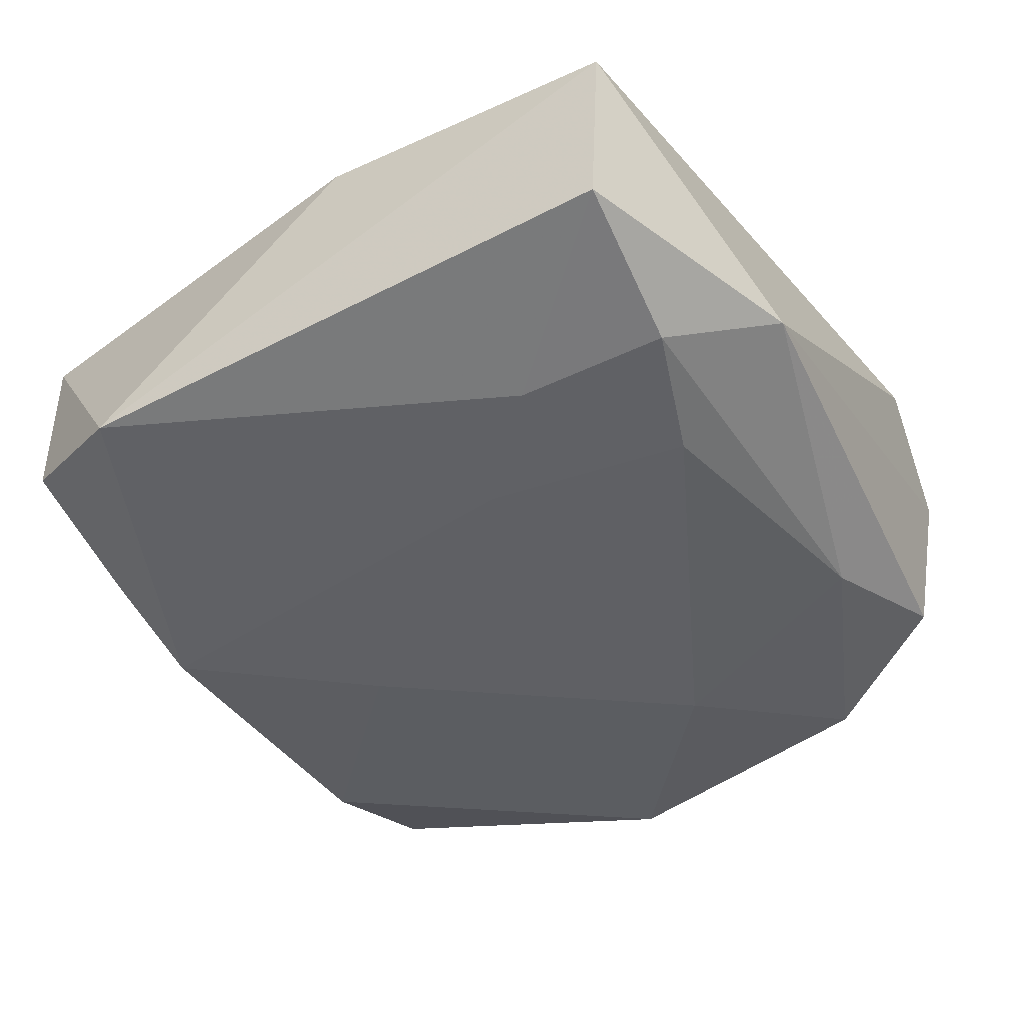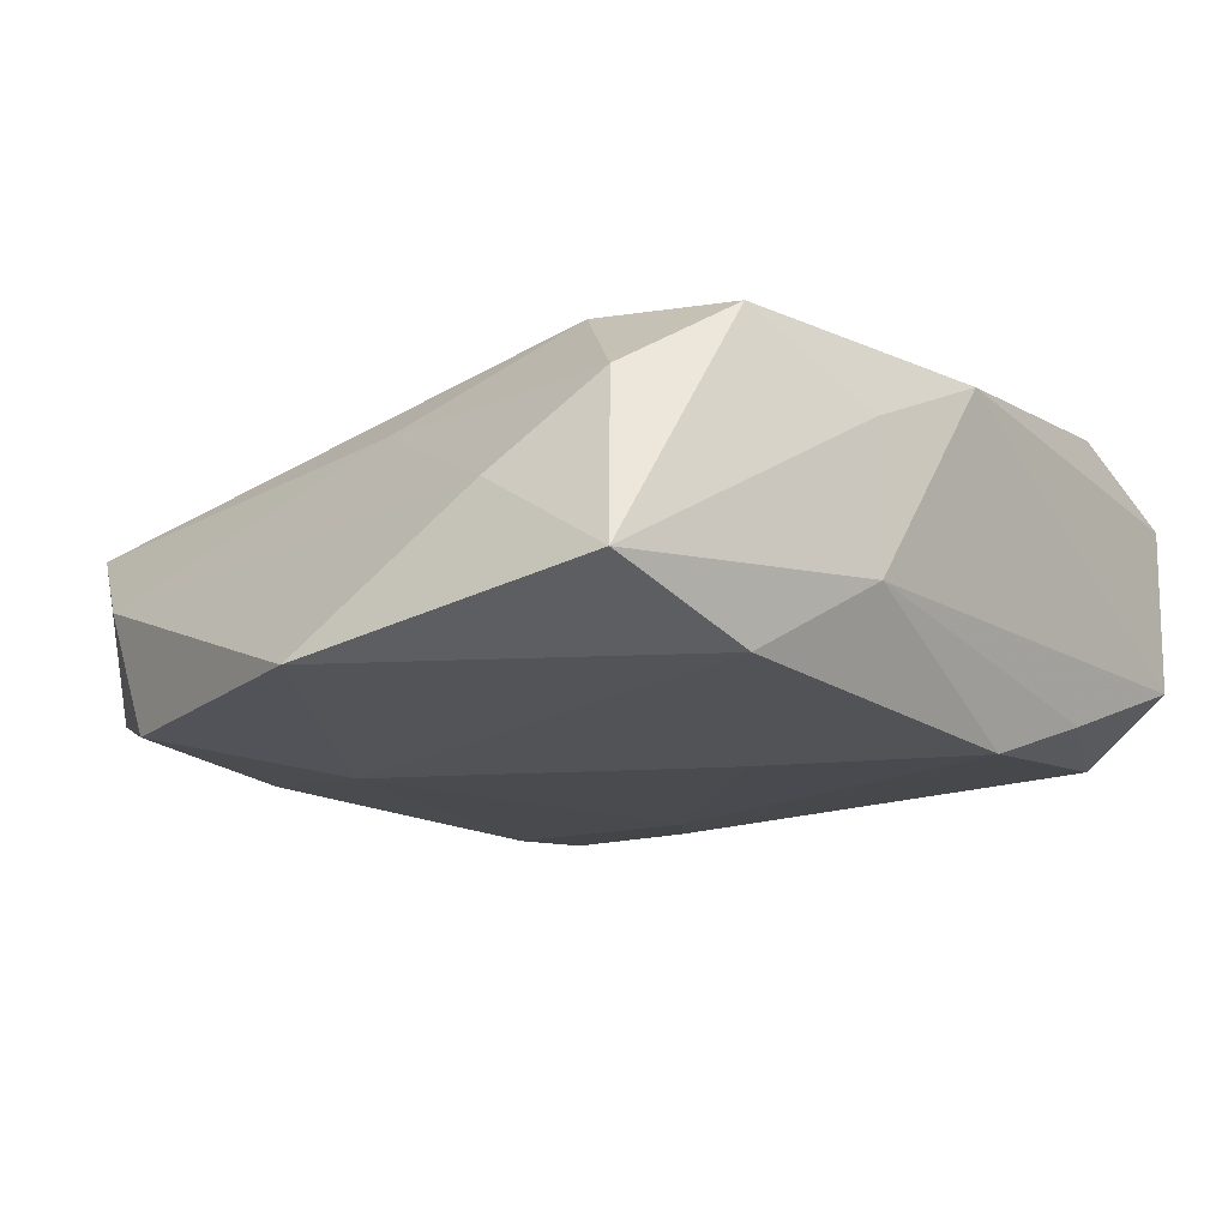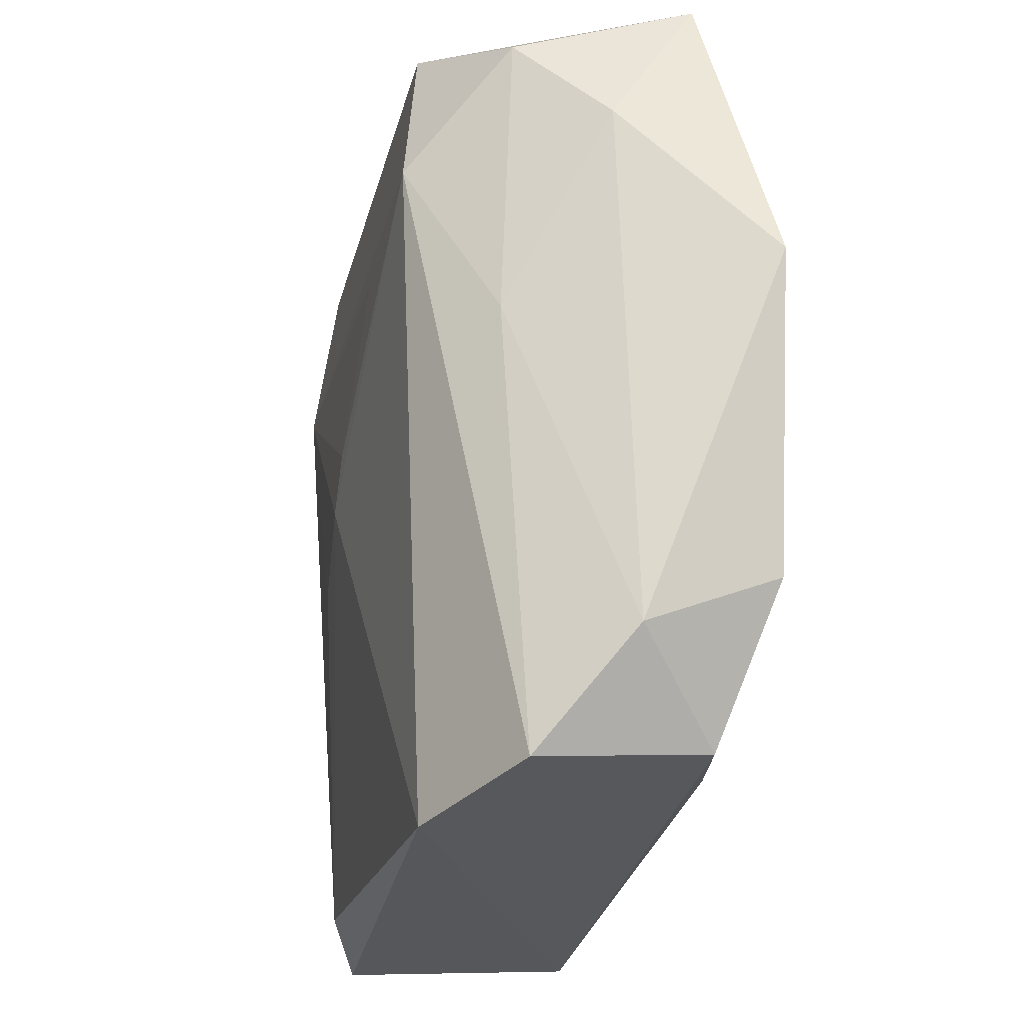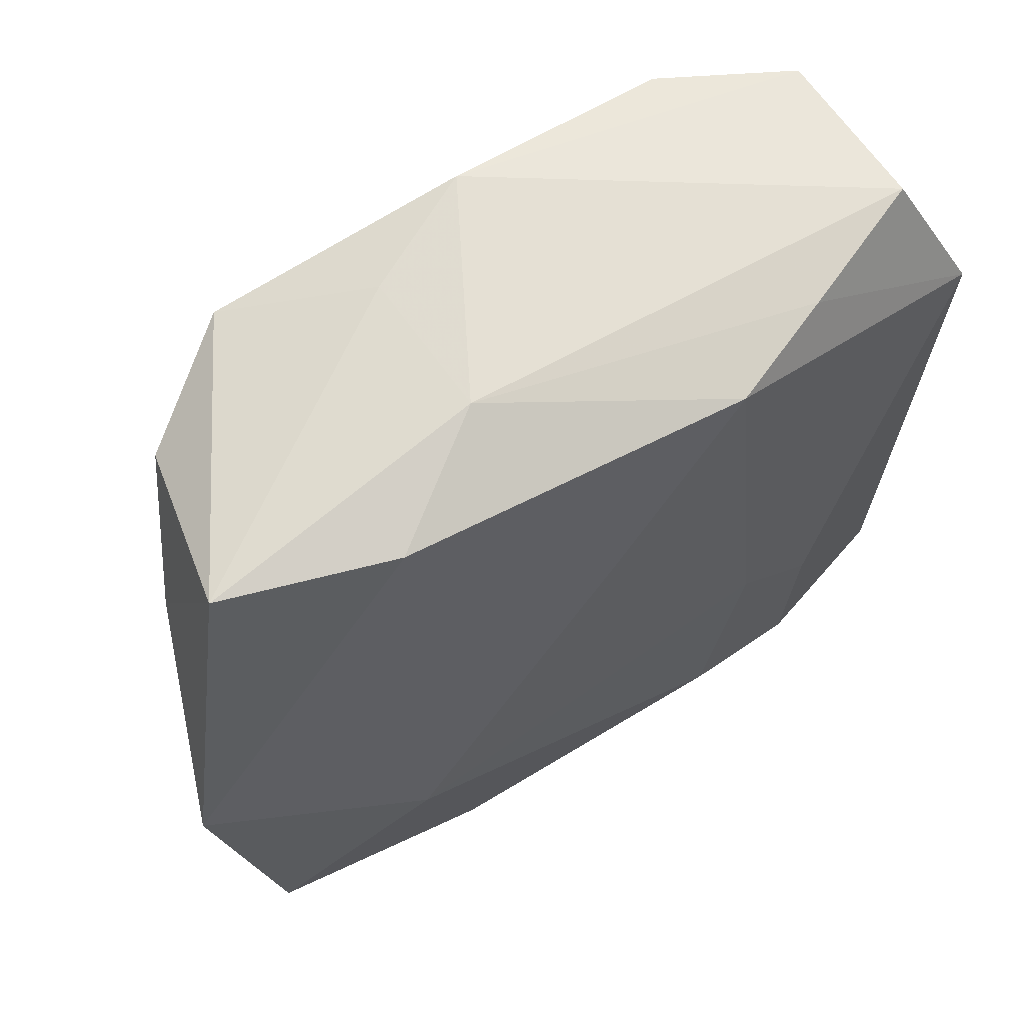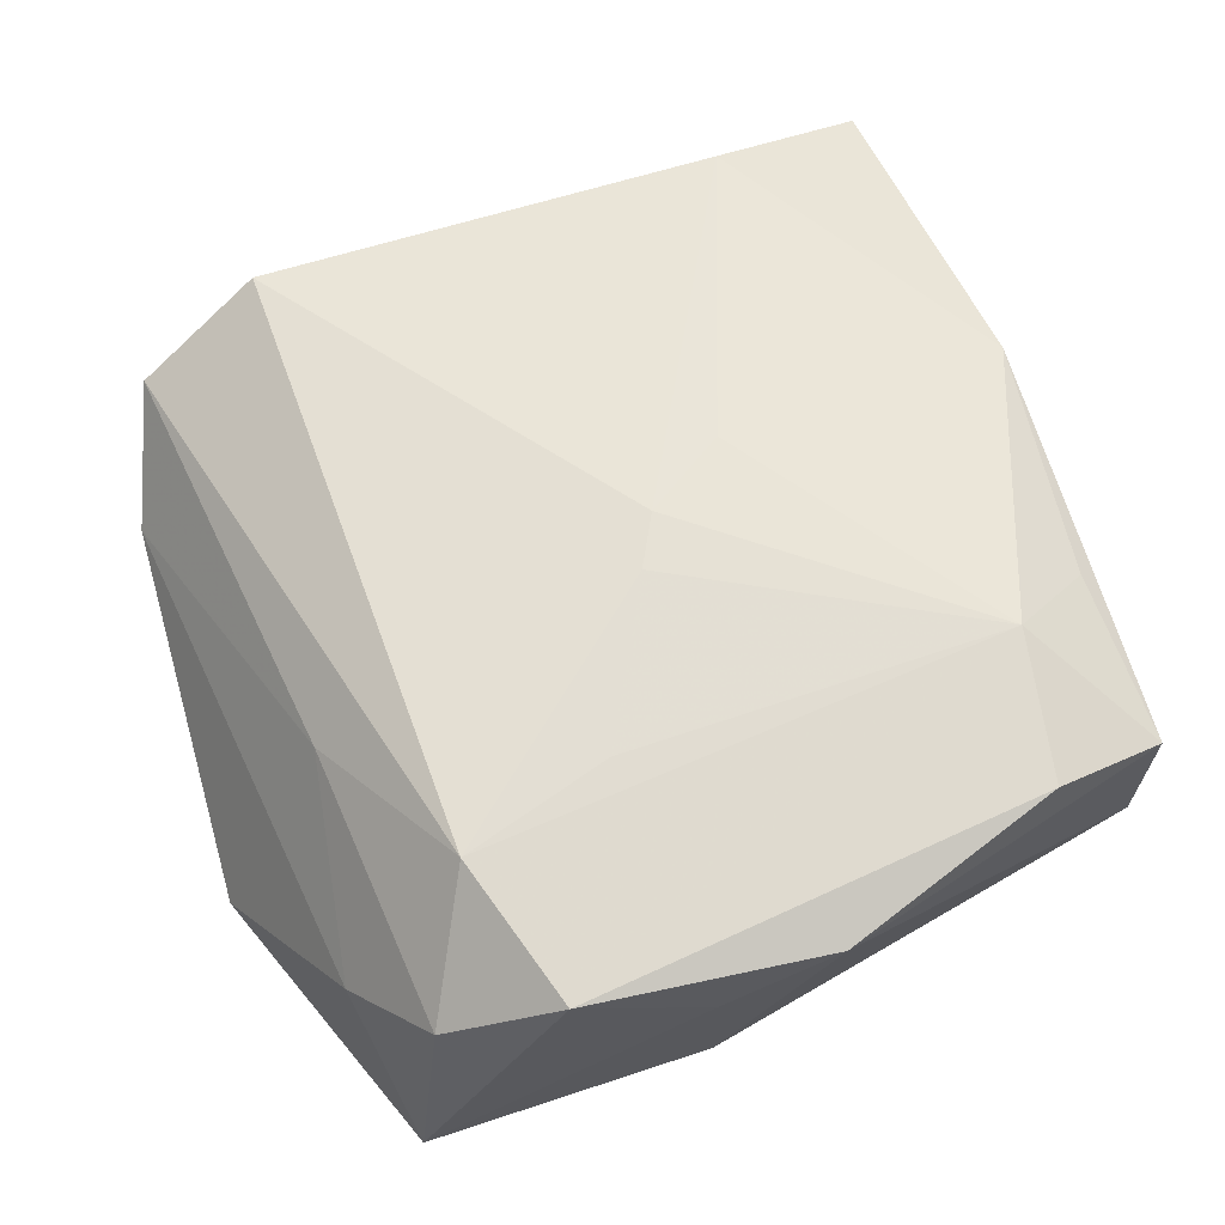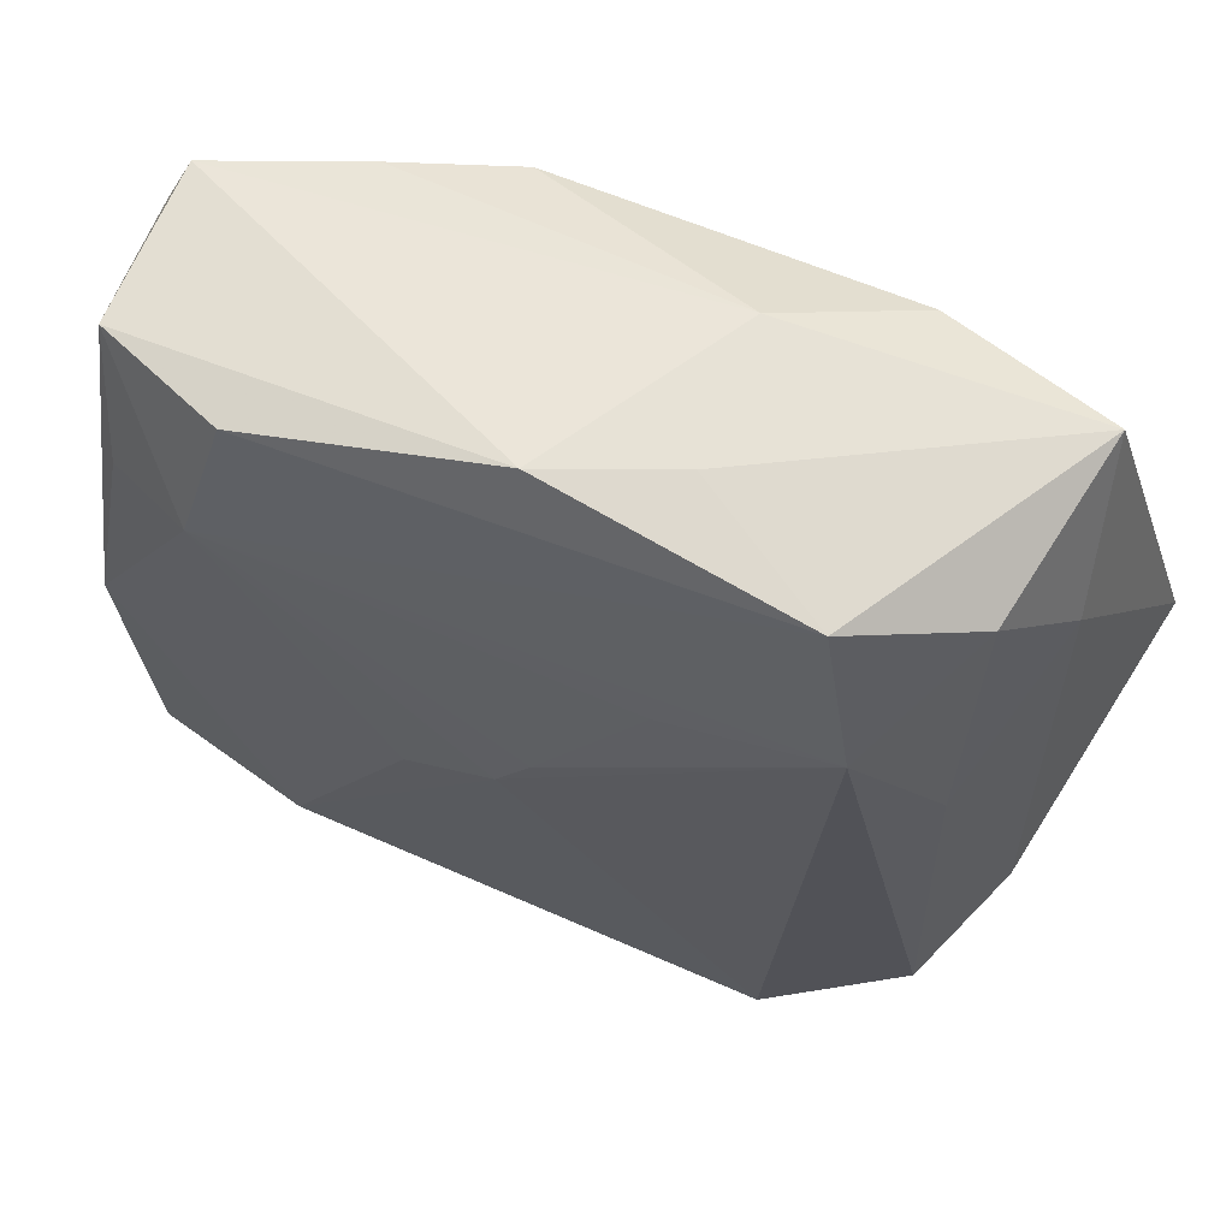
<metadata>
{"format":"obj","ext":"obj","renderer":"f3d","projection":"perspective","resolution":1024,"background":"white","views":[{"elev":-43.5,"azim":-58.3,"up":"+Z"},{"elev":-14.9,"azim":136.3,"up":"+Z"},{"elev":-26.2,"azim":75.5,"up":"+Y"},{"elev":63.1,"azim":145.7,"up":"+Y"},{"elev":65.7,"azim":155.2,"up":"+Z"},{"elev":62.0,"azim":20.3,"up":"+Y"}]}
</metadata>
<code>
v 0.02694 0.02573 -0.005453
v 0.01663 0.026 0.01106
v 0.01503 -0.0287 0.009703
v 0.002212 0.0122 -0.01173
v -0.007316 0.02421 -0.01139
v 0.02775 0.01623 0.0004626
v -0.0187 0.01569 0.01156
v 0.01882 0.01529 0.01235
v 0.02811 -0.01963 -0.0005634
v 0.01731 -0.007582 -0.01173
v -0.02872 -0.0041 0.007318
v -0.02872 -0.0258 0.005211
v -0.02872 0.01527 -0.008246
v -0.02467 0.02473 0.006156
v -0.02772 -0.02456 -0.006782
v -0.02518 0.01285 0.007615
v -0.01739 -0.0129 -0.01035
v -0.001069 -0.000531 0.01265
v 0.007947 0.02823 0.005676
v -0.01749 -0.02501 0.008755
v -0.01035 -0.02964 -0.006083
v -0.007277 -0.003936 0.01188
v -3.65e-06 0.0292 0.009172
v 0.02296 -0.02543 -0.006435
v 0.00122 0.002894 0.01268
v -0.00795 -0.02028 -0.01108
v -0.01597 0.02571 0.01039
v -0.02445 0.02485 -0.00501
v -0.01499 0.02462 -0.008606
v 0.02804 -0.01583 -0.009373
v -0.01674 -0.02344 -0.01001
v 0.01599 0.02554 -0.009249
v 0.008105 0.01321 0.01231
v 0.03231 0.004571 -0.009019
v 0.02411 0.02282 0.006207
v 0.02375 0.00297 0.006892
v 0.02414 -0.02705 0.005191
v 0.01218 -0.02305 -0.009366
v -0.01066 -0.006329 -0.01134
v 0.007874 0.02818 -0.004129
f 21 37 3
f 3 12 21
f 2 35 1
f 32 40 1
f 35 6 1
f 34 32 1
f 1 6 34
f 8 35 2
f 18 3 8
f 8 3 37
f 9 30 34
f 34 6 9
f 21 12 15
f 15 12 13
f 12 3 20
f 20 3 18
f 12 20 11
f 13 12 11
f 11 14 13
f 2 1 19
f 19 1 40
f 23 14 27
f 23 19 40
f 23 27 2
f 2 19 23
f 5 40 32
f 32 4 5
f 33 8 7
f 2 27 7
f 7 8 2
f 7 11 20
f 27 14 7
f 18 8 25
f 25 8 33
f 25 7 18
f 33 7 25
f 36 8 37
f 35 8 36
f 37 9 36
f 36 6 35
f 36 9 6
f 21 38 24
f 24 37 21
f 24 38 30
f 24 9 37
f 30 9 24
f 21 15 31
f 31 38 21
f 26 38 31
f 10 32 34
f 10 4 32
f 34 30 10
f 10 38 26
f 30 38 10
f 14 23 28
f 28 23 40
f 13 14 28
f 22 20 18
f 18 7 22
f 22 7 20
f 14 11 16
f 16 7 14
f 11 7 16
f 17 15 13
f 17 31 15
f 29 5 13
f 13 28 29
f 40 5 29
f 29 28 40
f 26 31 39
f 31 17 39
f 39 5 4
f 13 5 39
f 39 17 13
f 39 10 26
f 4 10 39

</code>
